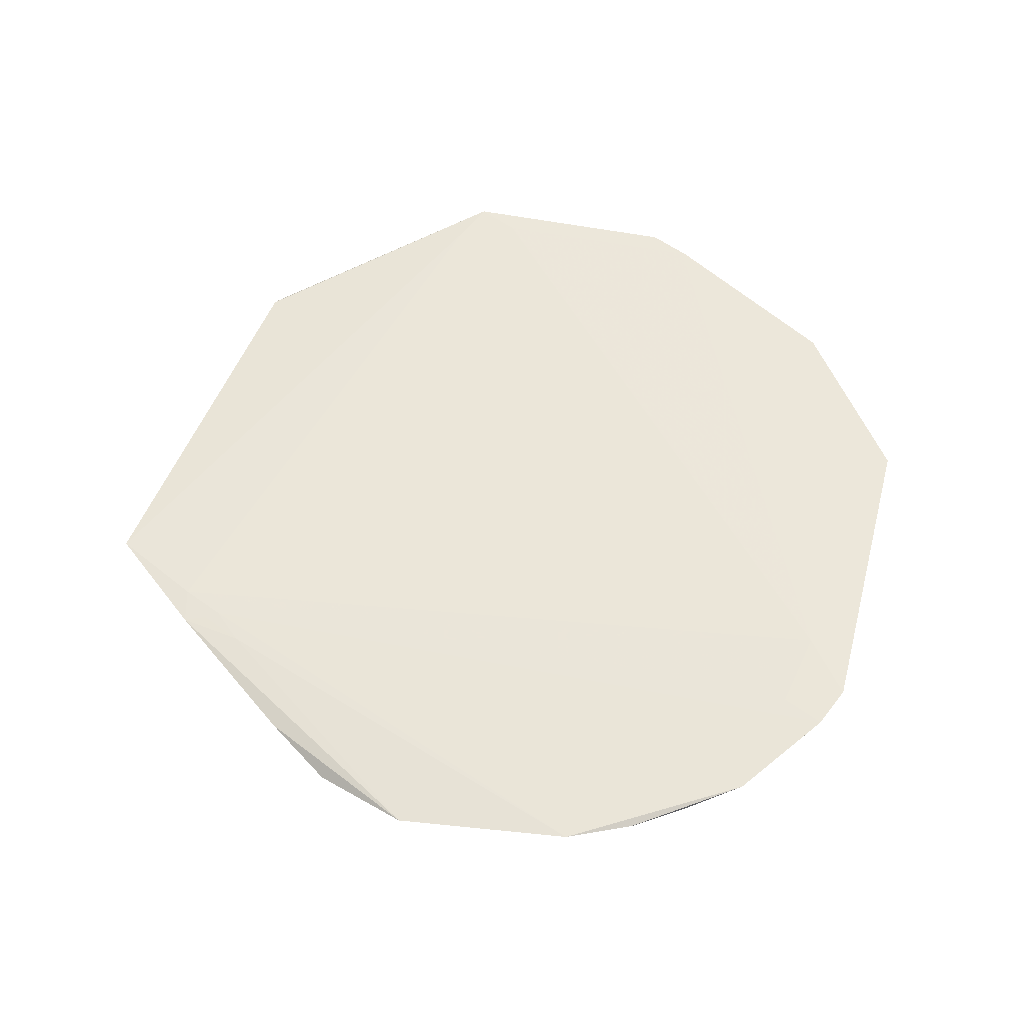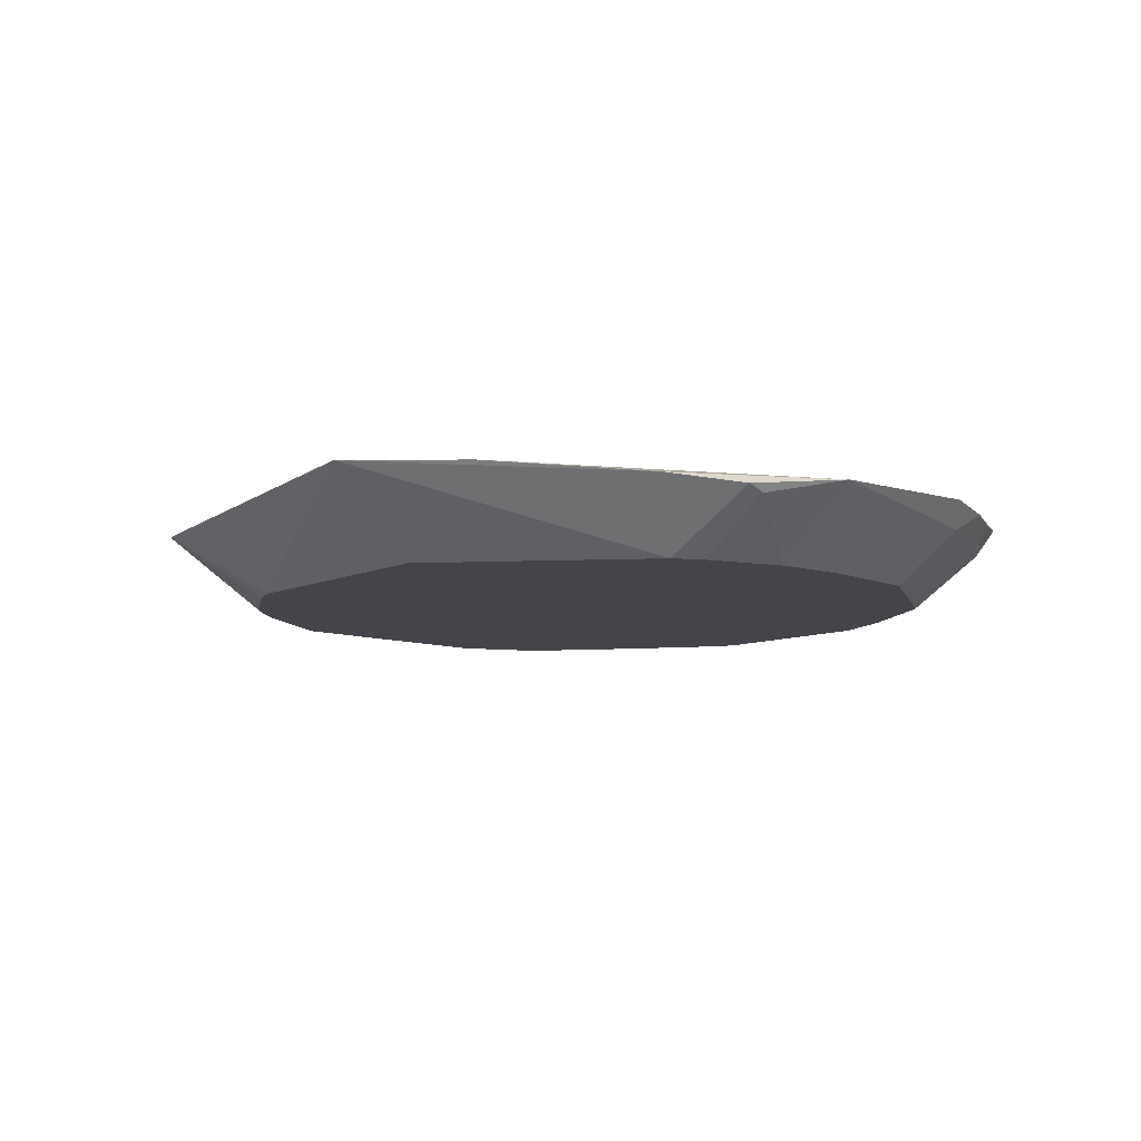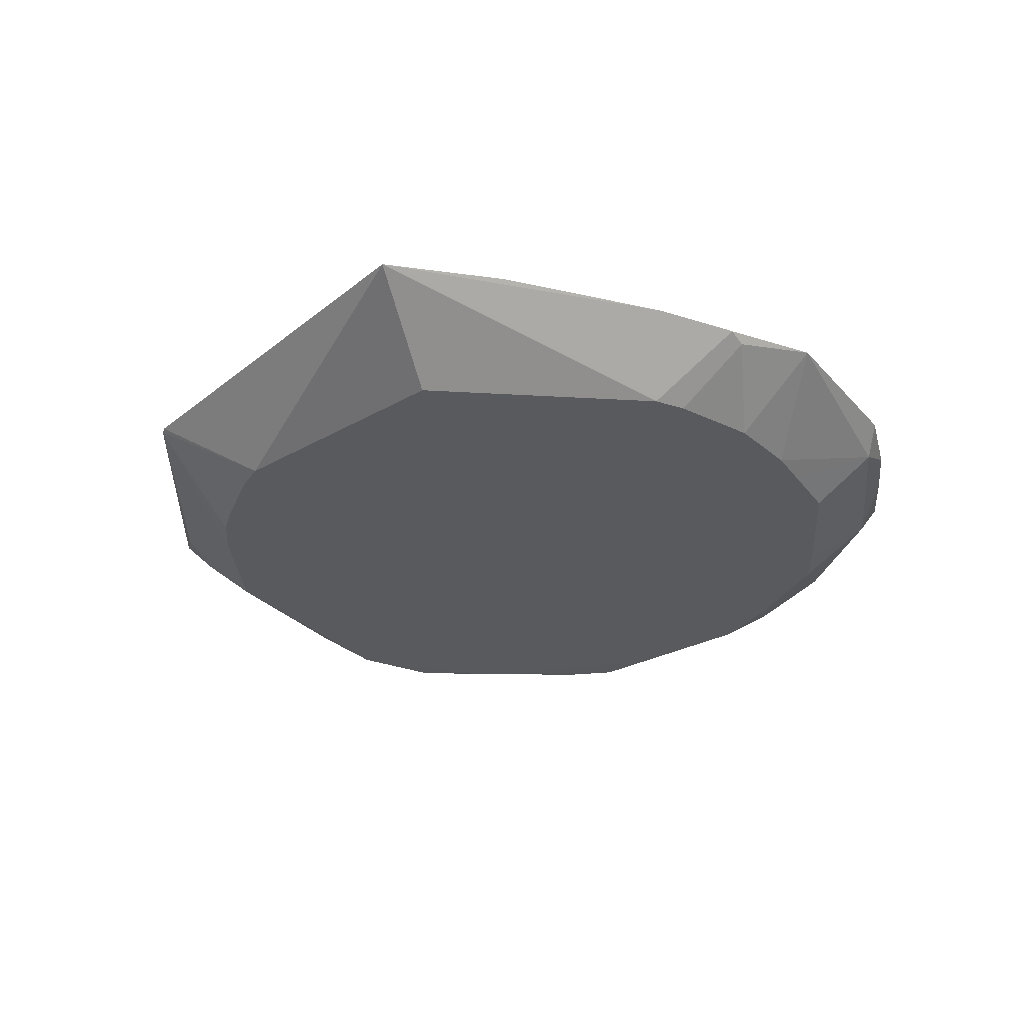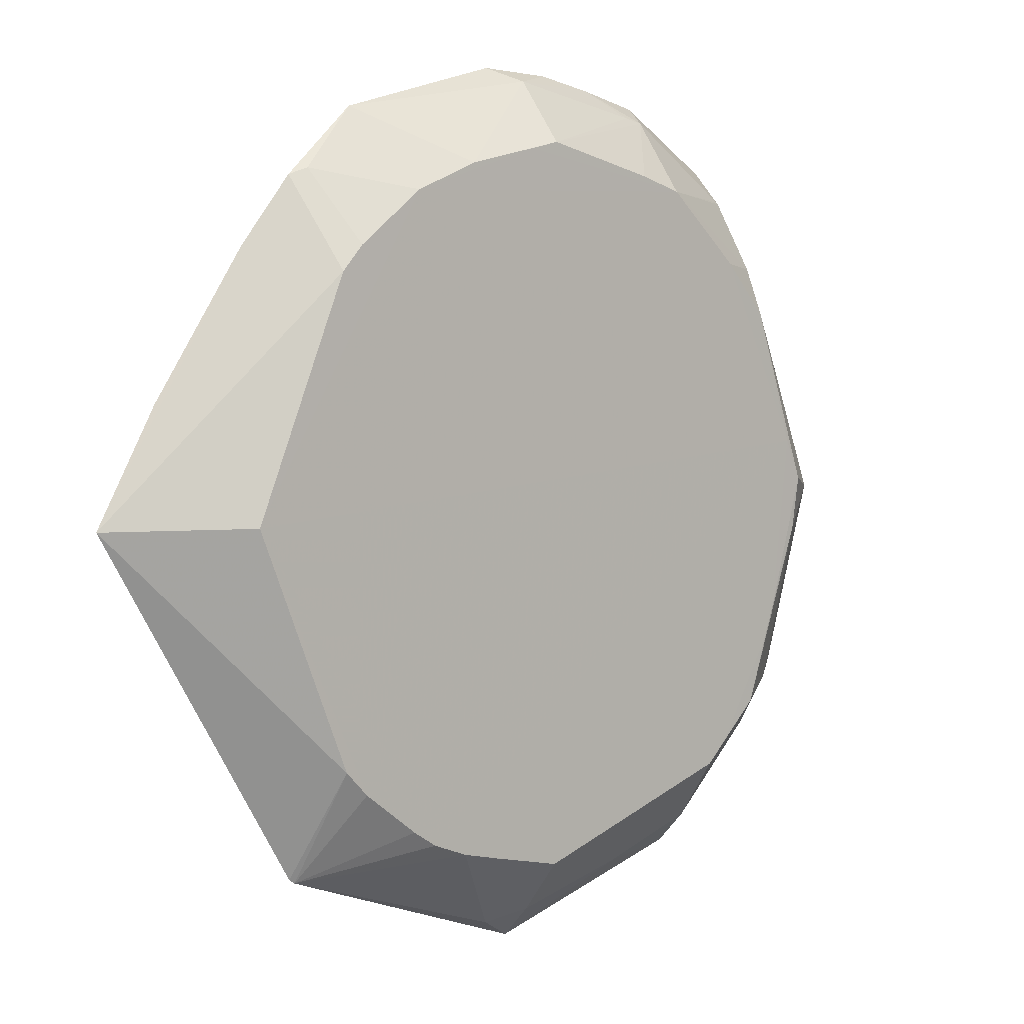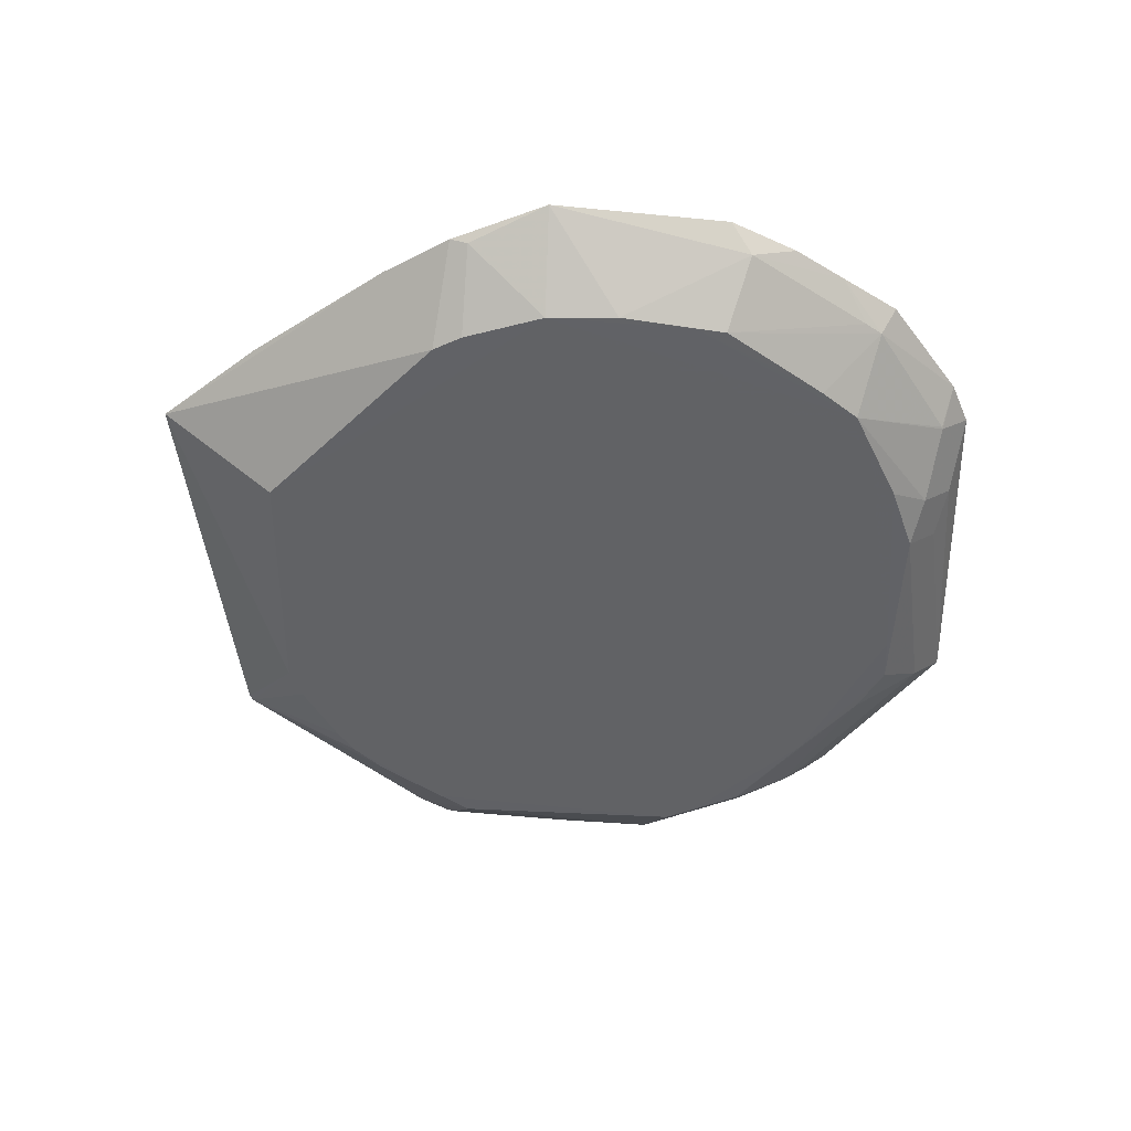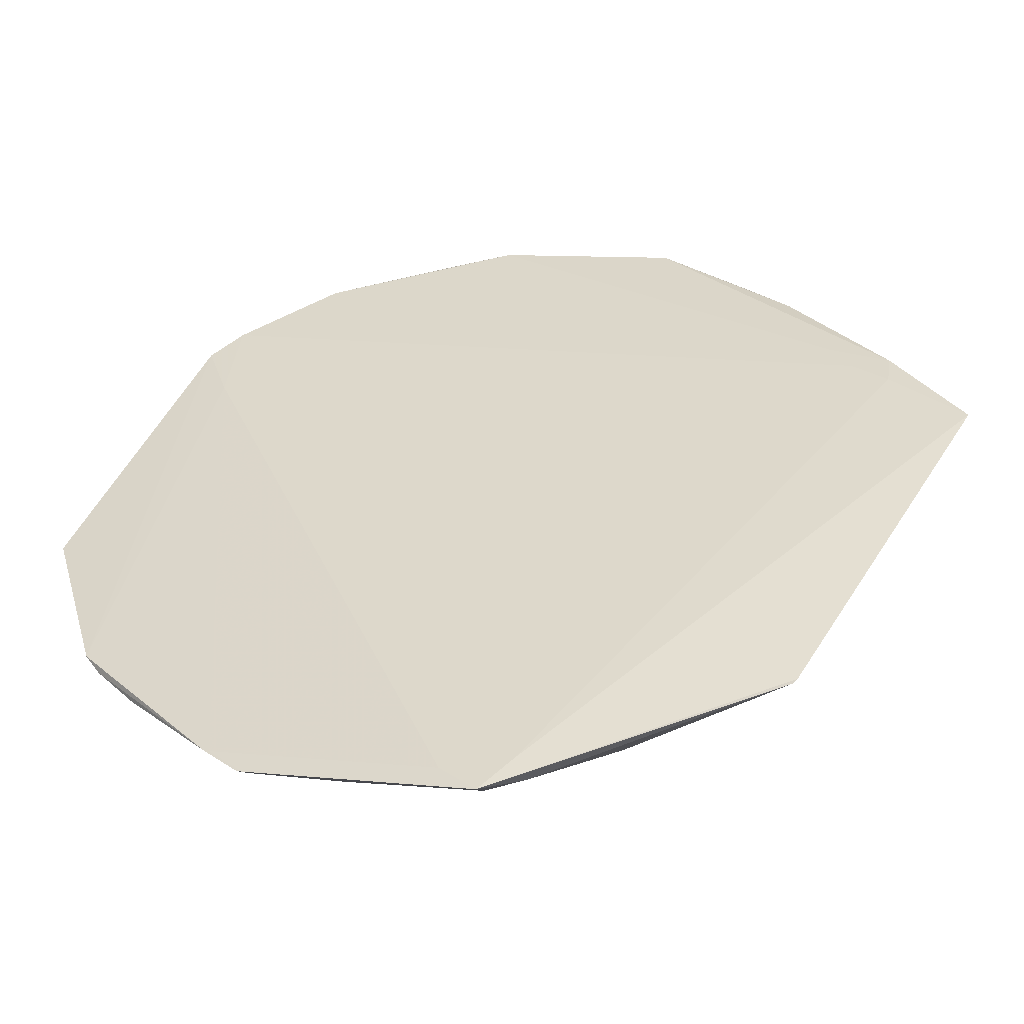
<metadata>
{"format":"obj","ext":"obj","renderer":"f3d","projection":"perspective","resolution":1024,"background":"white","views":[{"elev":57.5,"azim":172.1,"up":"+Z"},{"elev":-9.2,"azim":118.6,"up":"+Z"},{"elev":-30.8,"azim":107.5,"up":"+Z"},{"elev":4.8,"azim":139.2,"up":"+Y"},{"elev":-50.6,"azim":157.8,"up":"+Z"},{"elev":-53.5,"azim":9.9,"up":"+Y"}]}
</metadata>
<code>
v 0.05124 -0.05573 -0.002038
v 0.006817 0.07597 -0.00203
v 0.0593 -0.07507 0.01205
v 0.01636 -0.07384 -0.002034
v -0.0229 0.0904 0.01401
v -0.0272 -0.08218 0.008505
v 0.0563 -0.0505 -0.002028
v -0.07597 0.002903 -0.001999
v -0.04132 0.06288 -0.002046
v -0.05211 -0.05622 -0.002048
v 0.06039 -0.07425 0.01235
v -0.06766 -0.02622 -0.002052
v -0.01028 0.09295 0.01401
v 0.0003563 -0.0774 -0.002025
v 0.05172 0.05513 -0.002033
v 0.008208 -0.07564 -0.002042
v -0.0714 -0.05412 0.01187
v -0.06428 -0.05412 0.004739
v -0.08246 -0.03957 0.01347
v -0.07533 -0.03957 0.00634
v 0.005499 0.09383 0.01462
v -0.06487 -0.03399 -0.002045
v 0.02537 -0.07171 -0.002036
v -0.05294 -0.07455 0.01392
v -0.04581 -0.08168 0.01392
v -0.06629 0.0663 0.01557
v -0.05203 0.0663 0.01557
v -0.05916 0.07343 0.01557
v -0.05916 0.0663 0.00844
v -0.007406 -0.08918 0.01516
v 0.00685 -0.08918 0.01516
v -0.0002776 -0.09631 0.01516
v -0.0002776 -0.08918 0.008036
v -0.03494 0.08361 0.009066
v 0.06026 0.06924 0.01096
v 0.03353 -0.06858 -0.002043
v 0.04338 0.08377 0.01324
v -0.04722 -0.06117 -0.002045
v 0.05646 0.04986 -0.002029
v -0.0003661 0.09094 0.009268
v -0.09362 0.0002932 0.01279
v -0.0865 0.0002932 0.005661
v -0.05404 -0.0741 0.01381
v -0.04691 -0.08123 0.01381
v -0.04691 -0.0741 0.006679
v -0.0936 0.0003342 0.01277
v -0.08647 0.0003342 0.005639
v 0.1035 -0.0003387 0.01462
v 0.04338 0.08377 0.01324
v -0.06881 0.05134 0.008476
v -0.06168 0.05134 0.001348
v -0.06168 0.05134 0.0156
v 0.008543 -0.09148 0.01147
v -0.07421 -0.008654 -0.001918
v -0.06989 0.04102 0.005104
v -0.06277 0.04102 -0.002024
v 0.03717 0.06646 -0.002039
v 0.03899 -0.06507 -0.002041
v 0.07697 6.53e-06 -0.002046
v 0.08989 0.02392 0.01476
v -0.07204 0.01174 -0.002061
v -0.03557 0.06814 -0.002043
v 0.02274 0.07238 -0.002029
v -0.05274 0.05245 -0.002045
v -0.03071 0.08458 0.009076
v -0.02573 0.07116 -0.002035
v 0.01394 0.07437 -0.002029
v -0.06046 -0.04805 -0.002014
v -0.05881 0.0667 0.008529
v -0.008748 0.07537 -0.002023
v -0.03737 0.08717 0.01516
v 0.05663 0.07064 0.009508
v 0.07046 0.05496 0.01283
v 0.08875 0.01623 0.01517
v 0.08162 0.02335 0.01517
v 0.0848 0.02401 0.01501
v 0.07768 0.03114 0.01501
v -0.07943 -0.04422 0.01232
v -0.07231 -0.04422 0.005187
v -0.01738 0.07324 -0.002025
v 4.133e-05 0.07752 -0.002015
f 48 32 11
f 28 26 52
f 59 36 61
f 16 14 38
f 3 11 32
f 57 59 61
f 31 52 32
f 74 52 31
f 31 32 48
f 48 74 31
f 28 52 27
f 27 52 74
f 32 52 30
f 45 44 43
f 38 14 45
f 10 12 61
f 10 16 38
f 61 36 10
f 36 16 10
f 61 12 8
f 8 12 54
f 54 42 8
f 8 42 47
f 58 59 1
f 36 59 58
f 1 3 58
f 58 3 36
f 7 59 48
f 1 59 7
f 48 11 7
f 7 3 1
f 11 3 7
f 53 3 32
f 14 16 53
f 59 57 15
f 24 30 52
f 44 45 6
f 6 45 14
f 4 53 16
f 36 3 23
f 3 53 23
f 53 4 23
f 23 16 36
f 23 4 16
f 33 53 32
f 14 53 33
f 32 6 33
f 33 6 14
f 57 62 2
f 29 62 51
f 29 26 28
f 48 59 39
f 59 15 39
f 72 39 15
f 72 15 57
f 25 6 32
f 44 6 25
f 54 12 68
f 68 79 54
f 68 10 38
f 19 26 41
f 19 52 26
f 19 24 52
f 43 24 19
f 20 42 54
f 54 79 20
f 51 62 64
f 66 2 62
f 69 29 28
f 62 29 69
f 34 69 28
f 62 69 34
f 34 66 62
f 57 2 63
f 28 75 71
f 75 21 71
f 71 34 28
f 50 55 46
f 26 50 46
f 41 26 46
f 51 64 56
f 56 64 61
f 56 8 47
f 61 8 56
f 12 10 22
f 22 68 12
f 10 68 22
f 79 68 18
f 38 45 18
f 18 68 38
f 78 17 43
f 43 19 78
f 61 64 9
f 9 64 62
f 9 57 61
f 9 62 57
f 81 2 70
f 2 66 70
f 70 34 81
f 67 2 81
f 67 63 2
f 81 40 67
f 40 63 67
f 13 21 40
f 13 71 21
f 77 49 21
f 77 21 75
f 48 39 73
f 40 21 37
f 21 49 37
f 37 63 40
f 57 63 37
f 37 72 57
f 66 34 80
f 80 70 66
f 34 70 80
f 65 40 81
f 81 34 65
f 60 77 76
f 49 77 60
f 60 73 49
f 48 73 60
f 60 76 74
f 60 74 48
f 49 73 35
f 72 37 35
f 35 37 49
f 39 72 35
f 35 73 39
f 5 65 34
f 34 71 5
f 71 13 5
f 5 13 40
f 40 65 5
f 75 27 74
f 28 27 75
f 51 50 29
f 29 50 26
f 30 24 25
f 32 30 25
f 43 44 25
f 25 24 43
f 20 19 41
f 41 42 20
f 46 42 41
f 47 42 46
f 56 50 51
f 56 55 50
f 47 46 56
f 56 46 55
f 18 45 43
f 43 17 18
f 78 18 17
f 79 18 78
f 19 20 78
f 78 20 79
f 77 75 74
f 74 76 77

</code>
